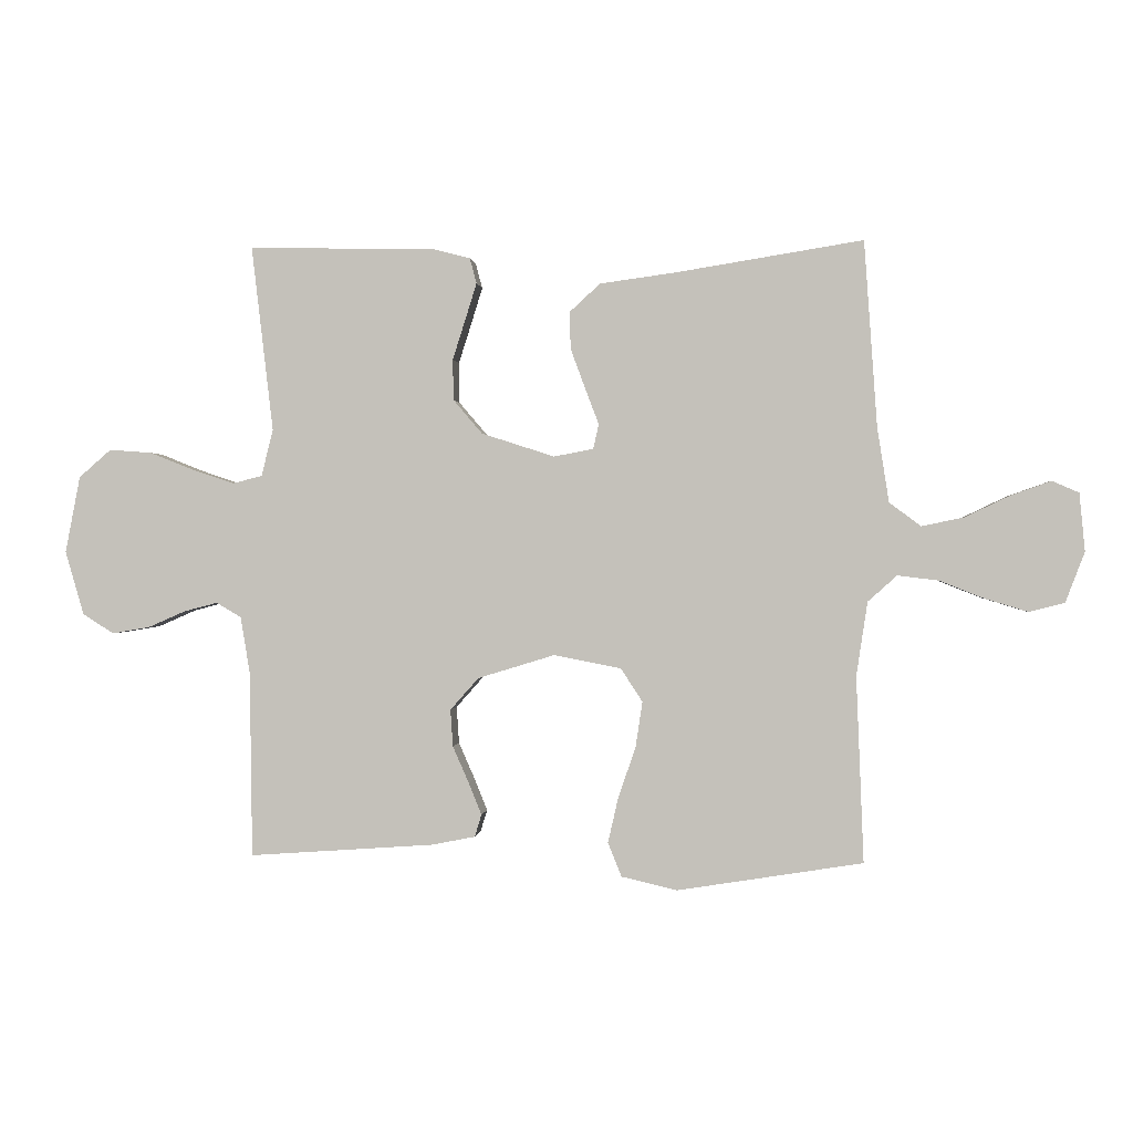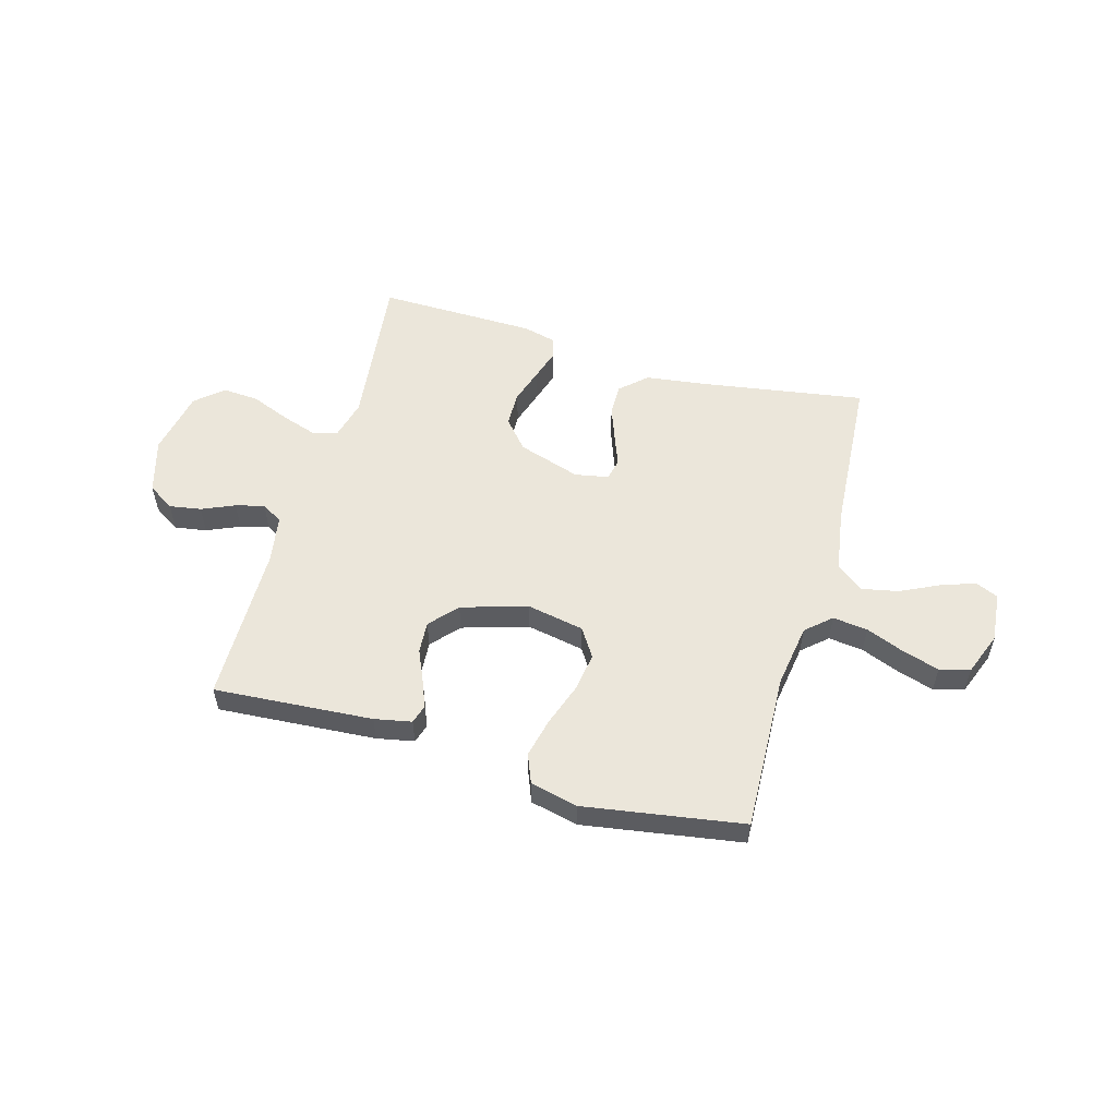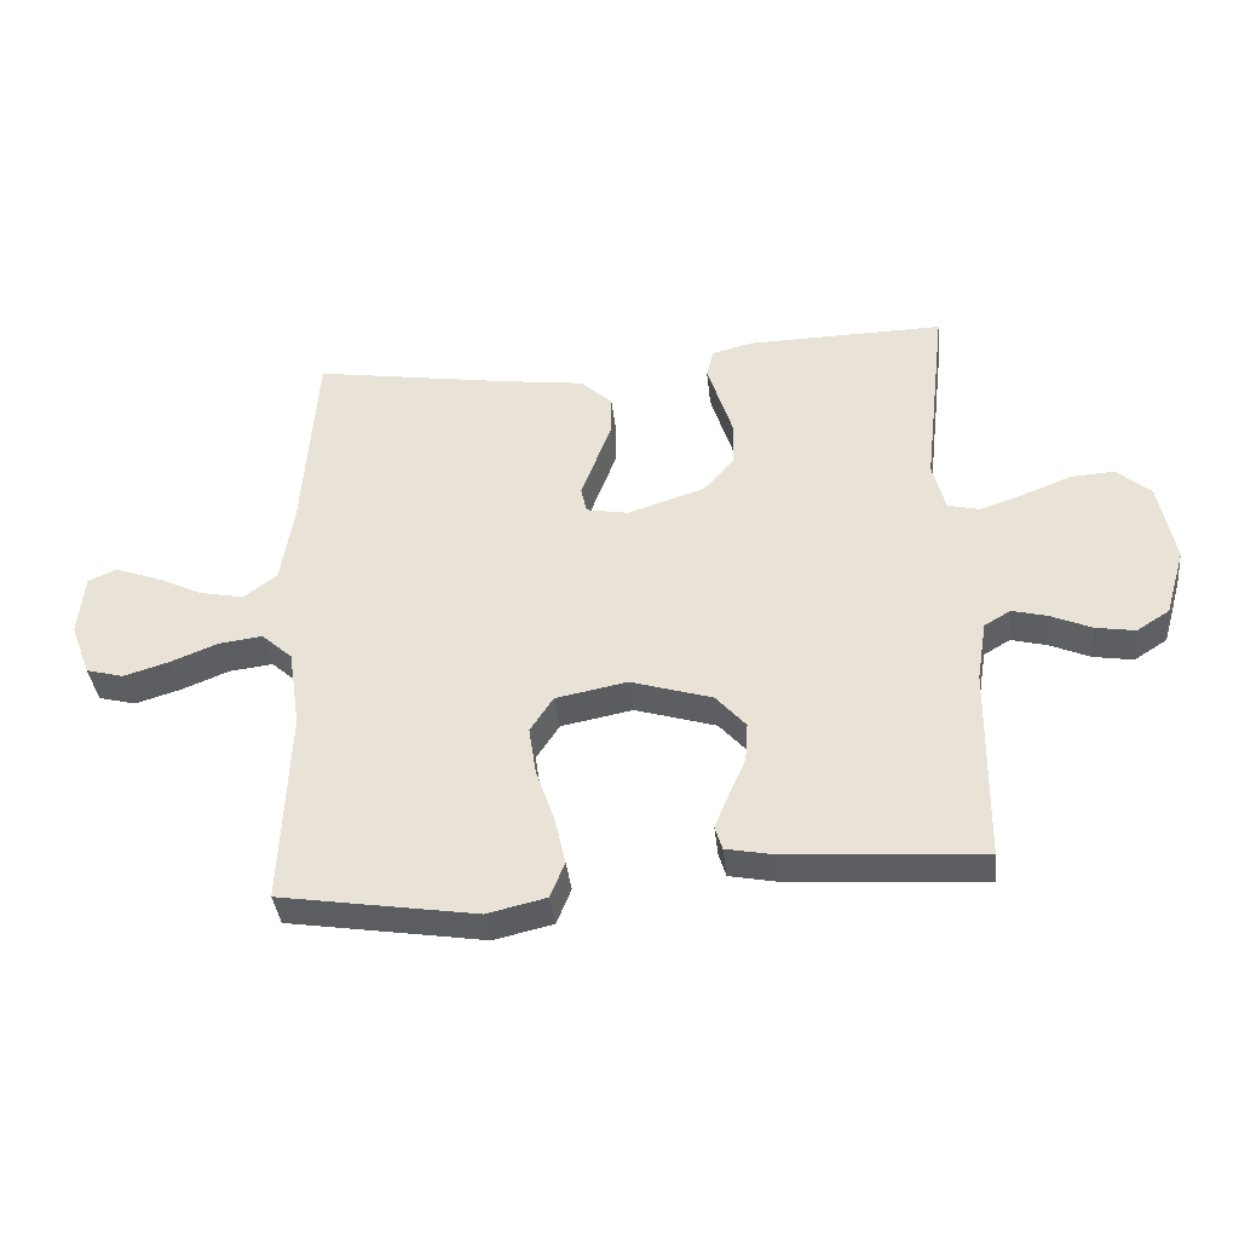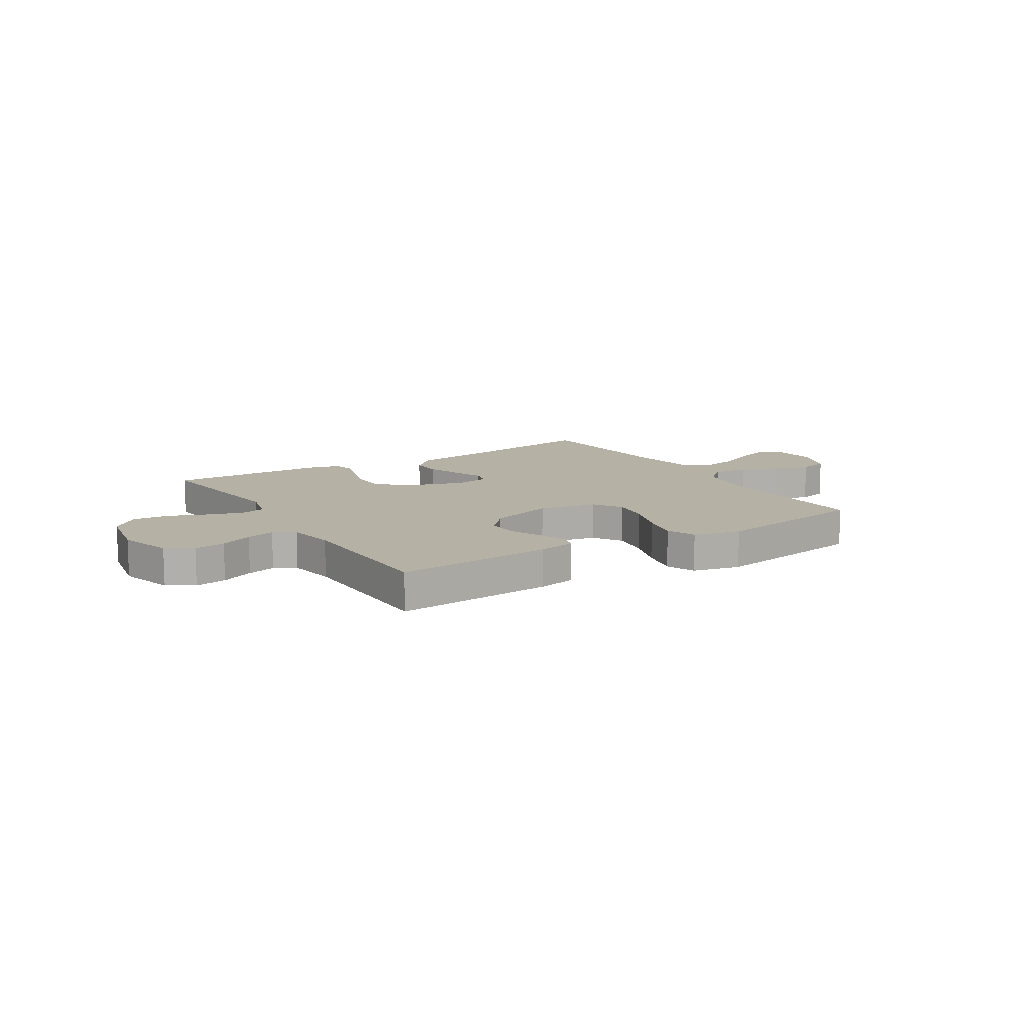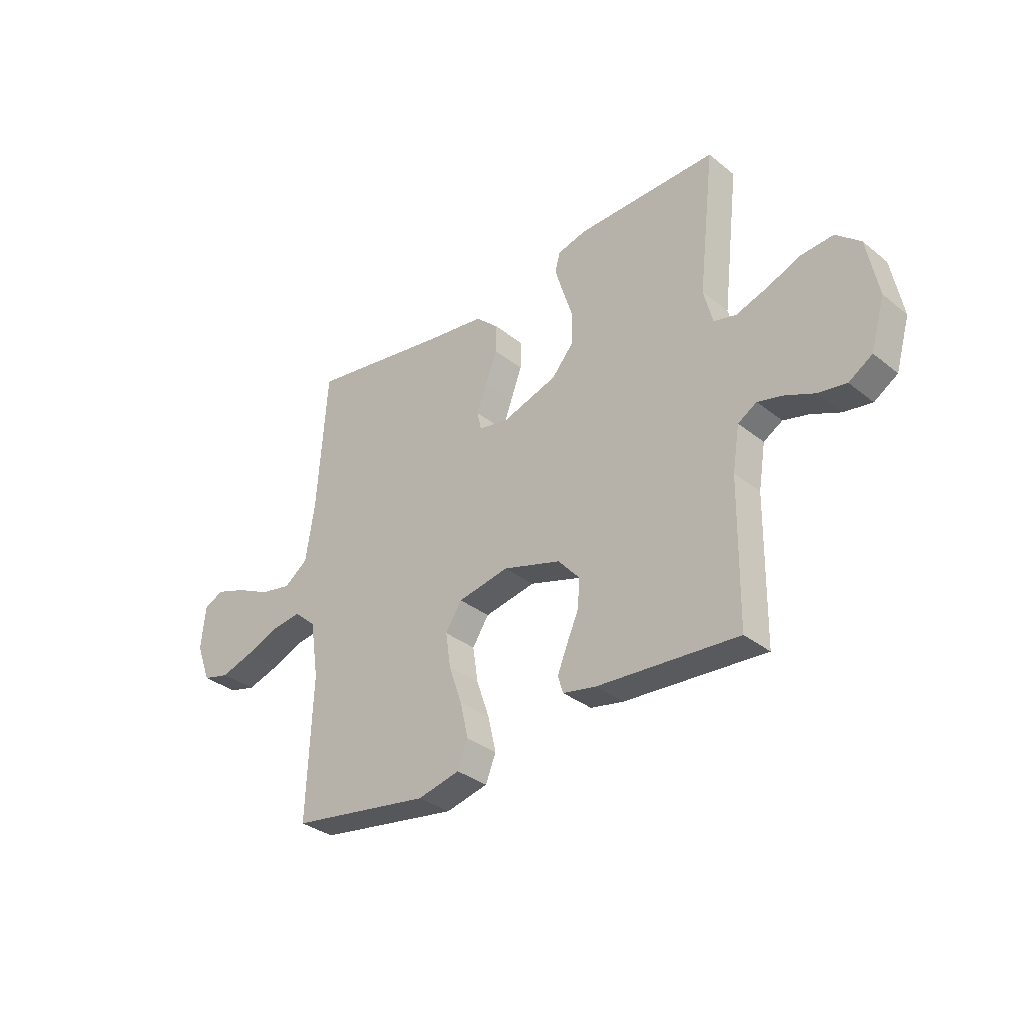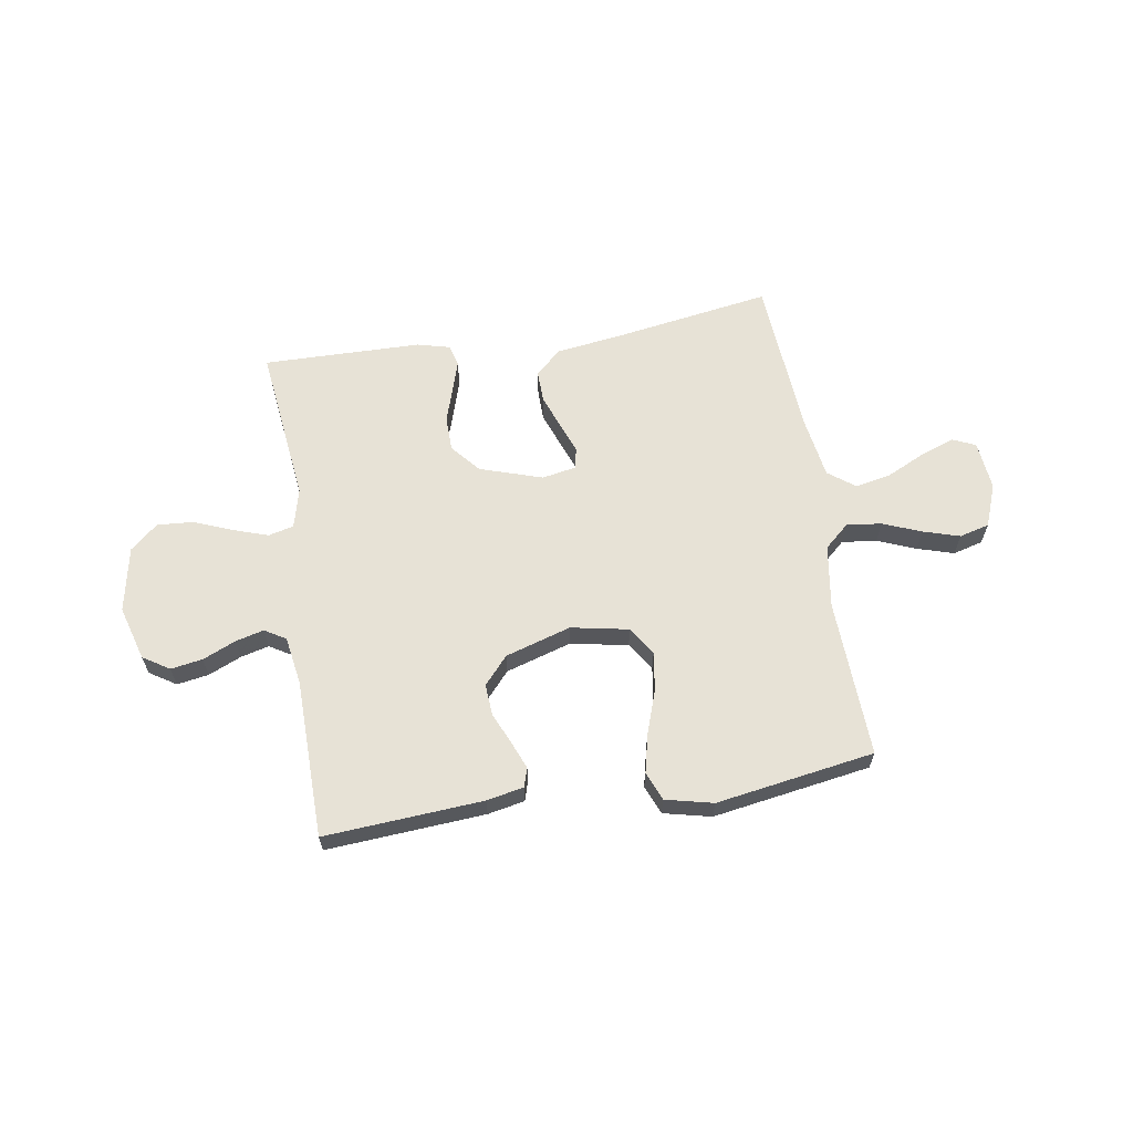
<metadata>
{"format":"obj","ext":"obj","renderer":"f3d","projection":"perspective","resolution":1024,"background":"white","views":[{"elev":0.3,"azim":-174.4,"up":"+Z"},{"elev":54.8,"azim":-164.1,"up":"+Y"},{"elev":-38.1,"azim":6.2,"up":"+Z"},{"elev":11.8,"azim":148.0,"up":"+Y"},{"elev":-33.5,"azim":42.7,"up":"+Z"},{"elev":62.9,"azim":170.9,"up":"+Y"}]}
</metadata>
<code>
v 0.5 0.07 -0.5
v 0.2 0.07 -0.479
v 0.13 0.07 -0.465
v 0.119 0.07 -0.429
v 0.14 0.07 -0.377
v 0.166 0.07 -0.318
v 0.17 0.07 -0.258
v 0.124 0.07 -0.206
v 0 0.07 -0.168
v -0.109 0.07 -0.189
v -0.144 0.07 -0.243
v -0.133 0.07 -0.317
v -0.105 0.07 -0.398
v -0.088 0.07 -0.472
v -0.11 0.07 -0.527
v -0.2 0.07 -0.548
v -0.5 0.07 -0.5
v -0.488 0.07 -0.2
v -0.506 0.07 -0.08
v -0.553 0.07 -0.038
v -0.619 0.07 -0.046
v -0.692 0.07 -0.075
v -0.761 0.07 -0.096
v -0.818 0.07 -0.081
v -0.849 0.07 0
v -0.84 0.07 0.094
v -0.797 0.07 0.113
v -0.732 0.07 0.09
v -0.659 0.07 0.055
v -0.591 0.07 0.041
v -0.54 0.07 0.079
v -0.521 0.07 0.2
v -0.5 0.07 0.5
v -0.2 0.07 0.452
v -0.075 0.07 0.435
v -0.026 0.07 0.39
v -0.027 0.07 0.33
v -0.051 0.07 0.265
v -0.073 0.07 0.207
v -0.064 0.07 0.167
v 0 0.07 0.155
v 0.118 0.07 0.193
v 0.165 0.07 0.248
v 0.166 0.07 0.314
v 0.145 0.07 0.38
v 0.127 0.07 0.438
v 0.138 0.07 0.479
v 0.2 0.07 0.495
v 0.5 0.07 0.5
v 0.465 0.07 0.2
v 0.484 0.07 0.125
v 0.532 0.07 0.113
v 0.598 0.07 0.135
v 0.671 0.07 0.164
v 0.739 0.07 0.169
v 0.791 0.07 0.124
v 0.815 0.07 0
v 0.785 0.07 -0.103
v 0.735 0.07 -0.135
v 0.675 0.07 -0.125
v 0.613 0.07 -0.098
v 0.559 0.07 -0.084
v 0.519 0.07 -0.108
v 0.504 0.07 -0.2
v 0.5 0 -0.5
v 0.2 0 -0.479
v 0.13 0 -0.465
v 0.119 0 -0.429
v 0.14 0 -0.377
v 0.166 0 -0.318
v 0.17 0 -0.258
v 0.124 0 -0.206
v 0 0 -0.168
v -0.109 0 -0.189
v -0.144 0 -0.243
v -0.133 0 -0.317
v -0.105 0 -0.398
v -0.088 0 -0.472
v -0.11 0 -0.527
v -0.2 0 -0.548
v -0.5 0 -0.5
v -0.488 0 -0.2
v -0.506 0 -0.08
v -0.553 0 -0.038
v -0.619 0 -0.046
v -0.692 0 -0.075
v -0.761 0 -0.096
v -0.818 0 -0.081
v -0.849 0 0
v -0.84 0 0.094
v -0.797 0 0.113
v -0.732 0 0.09
v -0.659 0 0.055
v -0.591 0 0.041
v -0.54 0 0.079
v -0.521 0 0.2
v -0.5 0 0.5
v -0.2 0 0.452
v -0.075 0 0.435
v -0.026 0 0.39
v -0.027 0 0.33
v -0.051 0 0.265
v -0.073 0 0.207
v -0.064 0 0.167
v 0 0 0.155
v 0.118 0 0.193
v 0.165 0 0.248
v 0.166 0 0.314
v 0.145 0 0.38
v 0.127 0 0.438
v 0.138 0 0.479
v 0.2 0 0.495
v 0.5 0 0.5
v 0.465 0 0.2
v 0.484 0 0.125
v 0.532 0 0.113
v 0.598 0 0.135
v 0.671 0 0.164
v 0.739 0 0.169
v 0.791 0 0.124
v 0.815 0 0
v 0.785 0 -0.103
v 0.735 0 -0.135
v 0.675 0 -0.125
v 0.613 0 -0.098
v 0.559 0 -0.084
v 0.519 0 -0.108
v 0.504 0 -0.2
f 58 59 60 61
f 58 61 62
f 57 58 62
f 56 57 62
f 53 54 55 56
f 52 53 56 62
f 51 52 62 63
f 47 48 49 50
f 44 45 46 47
f 44 47 50 51
f 36 37 38 39
f 34 35 36 39
f 32 33 34 39
f 31 32 39 40
f 30 31 40 41
f 26 27 28 29
f 24 25 26 29
f 24 29 30
f 21 22 23 24
f 21 24 30 41
f 15 16 17 18
f 15 18 19
f 12 13 14 15
f 11 12 15 19
f 10 11 19 20
f 3 4 5 6
f 1 2 3 6
f 64 1 6 7
f 63 64 7 8
f 43 44 51 63
f 42 43 63 8
f 20 21 41 42
f 9 10 20 42
f 8 9 42
f 125 124 123 122
f 126 125 122
f 126 122 121
f 126 121 120
f 120 119 118 117
f 126 120 117 116
f 127 126 116 115
f 114 113 112 111
f 111 110 109 108
f 115 114 111 108
f 103 102 101 100
f 103 100 99 98
f 103 98 97 96
f 104 103 96 95
f 105 104 95 94
f 93 92 91 90
f 93 90 89 88
f 94 93 88
f 88 87 86 85
f 105 94 88 85
f 82 81 80 79
f 83 82 79
f 79 78 77 76
f 83 79 76 75
f 84 83 75 74
f 70 69 68 67
f 70 67 66 65
f 71 70 65 128
f 72 71 128 127
f 127 115 108 107
f 72 127 107 106
f 106 105 85 84
f 106 84 74 73
f 106 73 72
f 1 65 66 2
f 2 66 67 3
f 3 67 68 4
f 4 68 69 5
f 5 69 70 6
f 6 70 71 7
f 7 71 72 8
f 8 72 73 9
f 9 73 74 10
f 10 74 75 11
f 11 75 76 12
f 12 76 77 13
f 13 77 78 14
f 14 78 79 15
f 15 79 80 16
f 16 80 81 17
f 17 81 82 18
f 18 82 83 19
f 19 83 84 20
f 20 84 85 21
f 21 85 86 22
f 22 86 87 23
f 23 87 88 24
f 24 88 89 25
f 25 89 90 26
f 26 90 91 27
f 27 91 92 28
f 28 92 93 29
f 29 93 94 30
f 30 94 95 31
f 31 95 96 32
f 32 96 97 33
f 33 97 98 34
f 34 98 99 35
f 35 99 100 36
f 36 100 101 37
f 37 101 102 38
f 38 102 103 39
f 39 103 104 40
f 40 104 105 41
f 41 105 106 42
f 42 106 107 43
f 43 107 108 44
f 44 108 109 45
f 45 109 110 46
f 46 110 111 47
f 47 111 112 48
f 48 112 113 49
f 49 113 114 50
f 50 114 115 51
f 51 115 116 52
f 52 116 117 53
f 53 117 118 54
f 54 118 119 55
f 55 119 120 56
f 56 120 121 57
f 57 121 122 58
f 58 122 123 59
f 59 123 124 60
f 60 124 125 61
f 61 125 126 62
f 62 126 127 63
f 63 127 128 64
f 64 128 65 1

</code>
